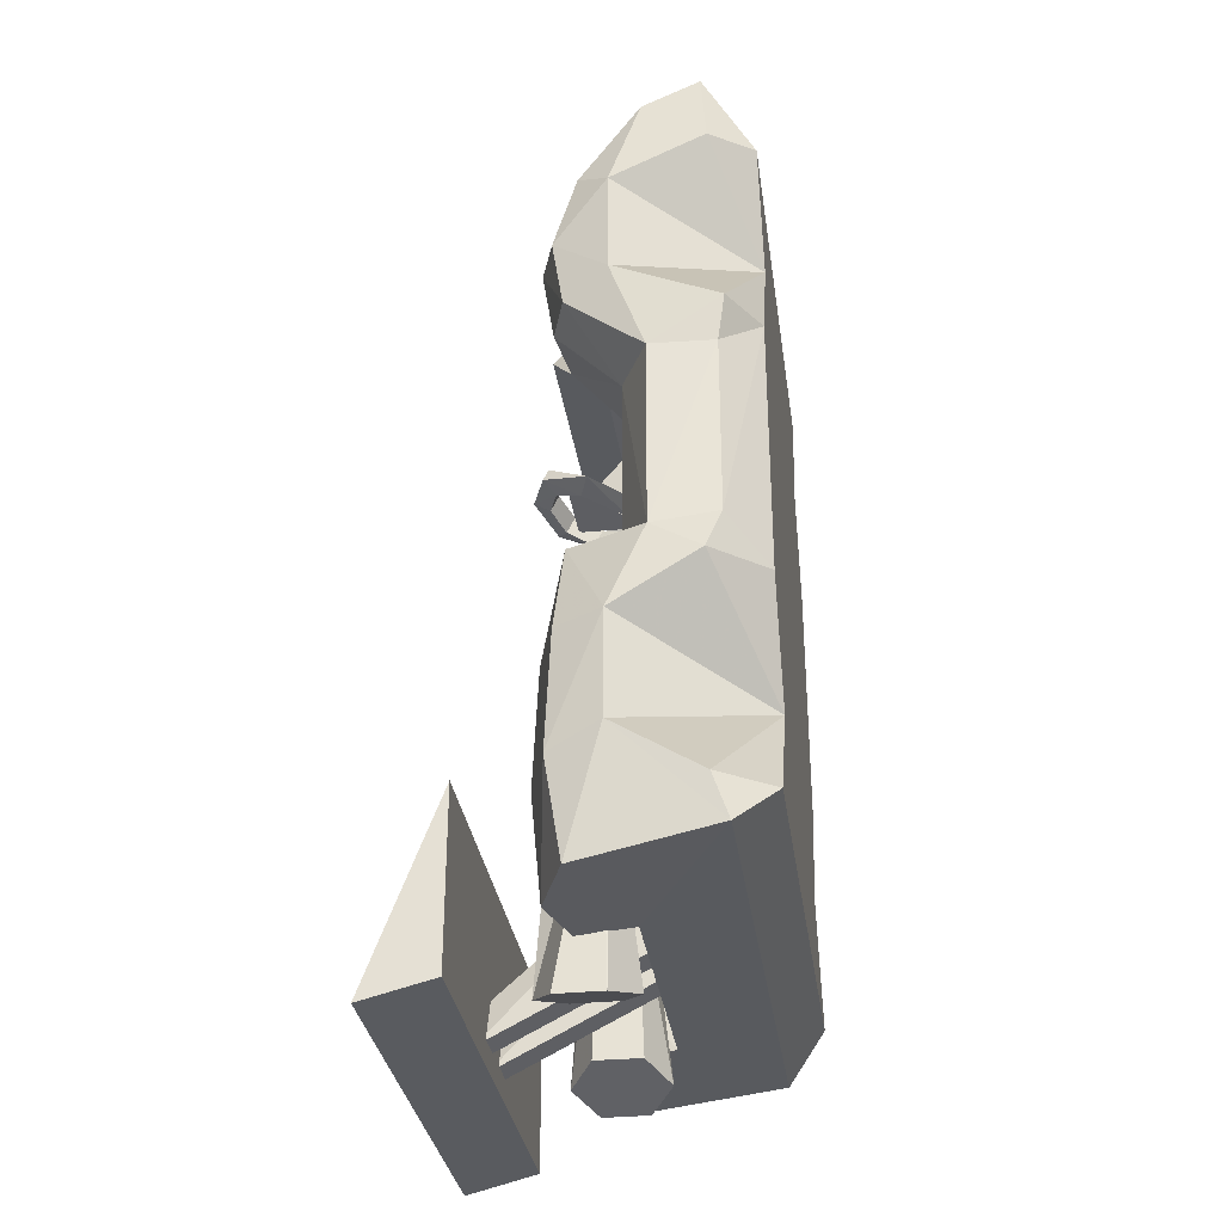
<metadata>
{"format":"obj","ext":"obj","renderer":"f3d","projection":"perspective","resolution":1024,"background":"white","views":[{"elev":-32.4,"azim":-81.9,"up":"+Z"}]}
</metadata>
<code>
o vsn_mesh_0__mesh_0_.001
v -0.06026 0.09315 -0.1205
v 0.06026 0.09315 -0.1205
v -0.06026 0.07451 -0.1159
v 0.06026 0.07451 -0.1159
v -0.06026 0.07451 -0.1159
v 0.06026 0.07451 -0.1159
v -0.06026 0.07451 -0.07049
v 0.06026 0.07451 -0.07049
v 0.06026 0.07451 -0.1159
v 0.06026 0.09315 -0.1205
v 0.06026 0.07451 -0.07049
v 0.06026 0.09315 -0.1205
v -0.06026 0.09315 -0.1205
v 0.06026 0.07451 -0.07049
v -0.06026 0.07451 -0.07049
v -0.06026 0.09315 -0.1205
v -0.06026 0.07451 -0.1159
v -0.06026 0.07451 -0.07049
v -0.01757 0.02262 0.02565
v 0.01745 0.02262 0.02565
v -0.02868 0.03081 0.00183
v 0.02841 0.03081 0.00183
v 0.02082 0.0547 -0.02427
v -0.02108 0.0547 -0.02427
v -0.02117 0.01746 -0.004334
v -0.02868 0.03081 0.00183
v -0.01891 0.01746 -0.01739
v -0.02108 0.0547 -0.02427
v 0.02082 0.0547 -0.02427
v 0.01864 0.01746 -0.01739
v 0.02841 0.03081 0.00183
v 0.02152 0.01746 -0.004334
v 0.01745 0.02262 0.02565
v -0.01757 0.02262 0.02565
v 0.01591 0.01746 0.02322
v -0.01617 0.01746 0.02322
v -0.02868 0.03081 0.00183
v -0.01617 0.01746 0.02322
v -0.01757 0.02262 0.02565
v -0.02117 0.01746 -0.004334
v 0.02152 0.01746 -0.004334
v 0.02841 0.03081 0.00183
v 0.01591 0.01746 0.02322
v 0.01745 0.02262 0.02565
v 0 0.05591 -0.03461
v -0.01725 0.04535 -0.02992
v 0.01725 0.04535 -0.02992
v 0.01705 0.03713 -0.08041
v -0.01705 0.03713 -0.08041
v 0 0.05201 -0.07846
v 0.01725 0.04535 -0.02992
v 0.01705 0.03713 -0.08041
v 0 0.05591 -0.03461
v 0 0.05201 -0.07846
v -0.01725 0.04535 -0.02992
v -0.01705 0.03713 -0.08041
v 0.004 0.07702 -0.1113
v 0.012 0.07702 -0.1113
v 0.004 0.03562 -0.09015
v 0.008 0.03562 -0.06452
v 0.008 0.07702 -0.1013
v 0.012 0.03562 -0.09015
v -0.004 0.07702 -0.1113
v -0.004 0.03562 -0.09015
v -0.012 0.07702 -0.1113
v -0.008 0.03562 -0.06452
v -0.008 0.07702 -0.1013
v -0.012 0.03562 -0.09015
v 0.05263 0.02266 -0.02011
v -0.02707 0.05724 -0.04853
v -0.03409 0.04541 -0.04696
v -0.01932 0.05454 -0.05446
v -0.01925 0.04449 -0.05877
v -0.02707 0.03711 -0.1078
v -0.03727 0.04367 -0.111
v -0.03722 0.0559 -0.111
v -0.01684 0.04277 -0.1047
v -0.01675 0.05509 -0.1046
v -0.02695 0.06166 -0.1078
v -0.02707 0.03711 -0.1078
v -0.03396 0.04367 -0.0512
v -0.03727 0.04367 -0.111
v -0.03409 0.04541 -0.04696
v -0.03722 0.0559 -0.111
v -0.02695 0.06166 -0.1078
v -0.02707 0.05724 -0.04853
v -0.01932 0.05454 -0.05446
v -0.01675 0.05509 -0.1046
v -0.01925 0.04449 -0.05877
v -0.01684 0.04277 -0.1047
v -0.02707 0.03711 -0.1078
v 0.07399 0.01708 -0.02443
v 0.04636 0.00302 -0.05229
v 0.07463 0.03917 -0.03852
v 0.06077 0.003018 -0.02352
v 0.07527 0.03917 -0.06637
v 0.07521 0.01708 -0.0803
v 0.06542 0.003021 -0.08043
v 0.07251 0.01119 0.04673
v 0.07069 0.01314 0.03477
v 0.07151 0.02987 0.03477
v 0.07027 0.03905 0.06077
v 0.06994 0.03905 0.08884
v 0.06412 0.05363 0.07389
v 0.06412 0.04748 0.09421
v 0.06994 0.03905 0.08884
v 0.06412 0.04748 0.09421
v 0.06455 0.03141 0.1167
v 0.06712 0.01474 0.1029
v 0.05239 0.05482 0.05475
v 0.05239 0.05784 0.07389
v 0.06525 0.0506 0.05475
v 0.06412 0.05363 0.07389
v 0.06077 0.003018 -0.02352
v 0.07399 0.01708 -0.02443
v 0.07166 0.01314 -0.01381
v 0.06077 0.003018 -0.02352
v 0.06019 0.00301 0.0459
v 0.07069 0.01314 0.03477
v 0.07251 0.01119 0.04673
v 0.06453 0.04935 -0.01613
v 0.07285 0.02985 -0.01638
v 0.07463 0.03917 -0.03852
v 0.07151 0.02987 0.03477
v 0.07069 0.01314 0.03477
v 0.07285 0.02985 -0.01638
v 0.07166 0.01314 -0.01381
v 0.07151 0.02987 0.03477
v 0.07285 0.02985 -0.01638
v 0.05641 0.03759 0.03477
v 0.05641 0.03759 -0.02503
v 0.03744 0.03624 0.03477
v 0.03744 0.03624 -0.01919
v 0.03744 0.0497 0.09421
v 0.03232 0.04565 0.0764
v 0.03452 0.02751 0.1213
v 0.03744 0.05585 0.07389
v 0.03507 0.01905 0.05166
v 0.0333 0.04665 0.06209
v 0.03744 0.03624 0.03477
v 0.03007 0.01902 -0.01919
v 0.03744 0.03624 -0.01919
v 0.07463 0.03917 -0.03852
v 0.07527 0.03917 -0.06637
v 0.06902 0.05134 -0.03942
v 0.07036 0.05256 -0.07098
v 0.03695 0.05601 -0.07098
v 0.03744 0.05479 -0.03942
v 0.05341 0.058 -0.07098
v 0.05239 0.05679 -0.03942
v 0.07521 0.01708 -0.0803
v 0.06542 0.003021 -0.08043
v 0.07408 0.01314 -0.09161
v 0.07527 0.03917 -0.06637
v 0.07086 0.04831 -0.09741
v 0.07036 0.05256 -0.07098
v 0.05325 0.05547 -0.0983
v 0.05341 0.058 -0.07098
v 0.03695 0.05601 -0.07098
v 0.03696 0.05124 -0.09777
v 0.05239 0.05169 0.09421
v 0.06455 0.03141 0.1167
v 0.06412 0.04748 0.09421
v 0.04998 0.02723 0.1251
v 0.03452 0.02751 0.1213
v 0.03744 0.0497 0.09421
v 0.06525 0.0506 0.05475
v 0.05641 0.03759 0.03477
v 0.05239 0.05482 0.05475
v 0.07151 0.02987 0.03477
v 0.03744 0.05283 0.05475
v 0.03744 0.03624 0.03477
v 0.06902 0.05134 -0.03942
v 0.05239 0.05679 -0.03942
v 0.06453 0.04935 -0.01613
v 0.07463 0.03917 -0.03852
v 0.04682 0.05021 -0.01613
v 0.03744 0.05479 -0.03942
v 0.03693 0.04724 -0.02353
v 0.03744 0.03624 -0.01919
v 0.04606 0.00301 0.07444
v 0.06712 0.01474 0.1029
v 0.05942 0.003011 0.1027
v 0.06994 0.03905 0.08884
v 0.07027 0.03905 0.06077
v 0.07251 0.01119 0.04673
v 0.06019 0.00301 0.0459
v 0.05877 0.01669 0.1292
v 0.06712 0.01474 0.1029
v 0.06455 0.03141 0.1167
v 0.05641 0.03759 -0.02503
v 0.07285 0.02985 -0.01638
v 0.06453 0.04935 -0.01613
v 0.04682 0.05021 -0.01613
v 0.03744 0.03624 -0.01919
v 0.03744 0.0497 0.09421
v 0.05239 0.05169 0.09421
v 0.03744 0.05585 0.07389
v 0.05239 0.05784 0.07389
v 0.06412 0.05363 0.07389
v 0.06412 0.04748 0.09421
v 0.03744 0.05283 0.05475
v 0.03744 0.05585 0.07389
v 0.05239 0.05482 0.05475
v 0.05239 0.05784 0.07389
v 0.04998 0.02723 0.1251
v 0.05877 0.01669 0.1292
v 0.06455 0.03141 0.1167
v 0.03709 0.01669 0.1362
v 0.03452 0.02751 0.1213
v 0.03744 0.03624 0.03477
v 0.0333 0.04665 0.06209
v 0.03744 0.05283 0.05475
v 0.03693 0.04724 -0.02353
v 0.03744 0.05479 -0.03942
v 0.03506 0.03706 -0.09565
v 0.03506 0.03706 -0.09565
v 0.03695 0.05601 -0.07098
v 0.03506 0.03706 -0.09565
v 0.03696 0.05124 -0.09777
v 0.03744 0.05283 0.05475
v 0.03232 0.04565 0.0764
v 0.03744 0.05585 0.07389
v 0.05341 0.058 -0.07098
v 0.05239 0.05679 -0.03942
v 0.07036 0.05256 -0.07098
v 0.06902 0.05134 -0.03942
v 0.05942 0.003011 0.1027
v 0.05877 0.01669 0.1292
v 0.03709 0.01669 0.1362
v -0.03709 0.01669 0.1362
v -0.05942 0.003011 0.1027
v -0.05877 0.01669 0.1292
v 0.07086 0.04831 -0.09741
v 0.03696 0.05124 -0.09777
v 0.05325 0.05547 -0.0983
v 0.03506 0.03706 -0.09565
v 0.03506 0.03706 -0.09565
v 0.07086 0.04831 -0.09741
v 0.07408 0.01314 -0.09161
v 0.06712 0.01474 0.1029
v 0.05877 0.01669 0.1292
v 0.05942 0.003011 0.1027
v 0.07086 0.04831 -0.09741
v 0.07527 0.03917 -0.06637
v 0.07408 0.01314 -0.09161
v 0.07521 0.01708 -0.0803
v 0.07399 0.01708 -0.02443
v 0.07285 0.02985 -0.01638
v 0.07166 0.01314 -0.01381
v 0.07463 0.03917 -0.03852
v 0.06077 0.003018 -0.02352
v 0.06019 0.00301 0.0459
v -0.06077 0.003019 -0.02352
v 0.04636 0.00302 -0.05229
v -0.04636 0.00302 -0.05229
v 0.06542 0.003021 -0.08043
v -0.06542 0.003021 -0.08043
v -0.06019 0.00301 0.0459
v -0.04606 0.00301 0.07444
v 0.04606 0.00301 0.07444
v -0.05942 0.003011 0.1027
v 0.05942 0.003011 0.1027
v 0.03709 0.01669 0.1362
v 0.03452 0.02751 0.1213
v -0.03709 0.01669 0.1362
v -0.03452 0.02751 0.1213
v -0.03452 0.02751 0.1213
v 0.03452 0.02751 0.1213
v -0.03232 0.04565 0.0764
v 0.03232 0.04565 0.0764
v -0.03007 0.01902 -0.01919
v -0.03507 0.01905 0.05166
v 0.03007 0.01902 -0.01919
v 0.03507 0.01905 0.05166
v -0.03007 0.01902 -0.01919
v 0.03007 0.01902 -0.01919
v -0.03744 0.03624 -0.01919
v 0.03744 0.03624 -0.01919
v -0.03744 0.03624 -0.01919
v 0.03744 0.03624 -0.01919
v -0.03693 0.04724 -0.02353
v 0.03693 0.04724 -0.02353
v -0.03693 0.04724 -0.02353
v 0.03693 0.04724 -0.02353
v -0.03506 0.03706 -0.09565
v 0.03506 0.03706 -0.09565
v -0.06542 0.003021 -0.08043
v -0.07408 0.01314 -0.09161
v 0.06542 0.003021 -0.08043
v 0.07408 0.01314 -0.09161
v -0.03232 0.04565 0.0764
v 0.03232 0.04565 0.0764
v -0.03068 0.05864 0.0637
v -0.03744 0.05283 0.05475
v 0.03068 0.05864 0.0637
v 0.03744 0.05283 0.05475
v -0.03068 0.05864 0.0637
v 0.03068 0.05864 0.0637
v -0.0333 0.04665 0.06209
v -0.03744 0.05283 0.05475
v 0.0333 0.04665 0.06209
v 0.03744 0.05283 0.05475
v -0.07527 0.03917 -0.06637
v -0.04636 0.00302 -0.05229
v -0.07463 0.03917 -0.03852
v -0.07521 0.01708 -0.0803
v -0.06542 0.003021 -0.08043
v -0.06077 0.003019 -0.02352
v -0.07399 0.01708 -0.02443
v -0.07027 0.03905 0.06077
v -0.06412 0.05363 0.07389
v -0.06525 0.0506 0.05475
v -0.06994 0.03905 0.08884
v -0.07251 0.01119 0.04673
v -0.07151 0.02987 0.03477
v -0.07069 0.01314 0.03477
v -0.07027 0.03905 0.06077
v -0.05239 0.05482 0.05475
v -0.06525 0.0506 0.05475
v -0.05239 0.05784 0.07389
v -0.06412 0.05363 0.07389
v -0.06077 0.003019 -0.02352
v -0.07166 0.01314 -0.01381
v -0.07399 0.01708 -0.02443
v -0.06077 0.003019 -0.02352
v -0.06019 0.00301 0.0459
v -0.07069 0.01314 0.03477
v -0.07251 0.01119 0.04673
v -0.07151 0.02987 0.03477
v -0.07285 0.02985 -0.01638
v -0.07069 0.01314 0.03477
v -0.07166 0.01314 -0.01381
v -0.07151 0.02987 0.03477
v -0.05641 0.03759 0.03477
v -0.07285 0.02985 -0.01638
v -0.05641 0.03759 -0.02503
v -0.03744 0.03624 0.03477
v -0.03744 0.03624 -0.01919
v -0.03744 0.0497 0.09421
v -0.05239 0.05169 0.09421
v -0.03452 0.02751 0.1213
v -0.04998 0.02723 0.1251
v -0.06455 0.03141 0.1167
v -0.06412 0.04748 0.09421
v -0.0333 0.04665 0.06209
v -0.03507 0.01905 0.05166
v -0.03744 0.03624 0.03477
v -0.03007 0.01902 -0.01919
v -0.03744 0.03624 -0.01919
v -0.03695 0.05601 -0.07098
v -0.05341 0.058 -0.07098
v -0.03744 0.05479 -0.03942
v -0.05239 0.05679 -0.03942
v -0.07521 0.01708 -0.0803
v -0.07408 0.01314 -0.09161
v -0.06542 0.003021 -0.08043
v -0.07527 0.03917 -0.06637
v -0.07036 0.05256 -0.07098
v -0.07086 0.04831 -0.09741
v -0.05325 0.05547 -0.0983
v -0.05341 0.058 -0.07098
v -0.03695 0.05601 -0.07098
v -0.03696 0.05124 -0.09777
v -0.06525 0.0506 0.05475
v -0.05239 0.05482 0.05475
v -0.05641 0.03759 0.03477
v -0.07151 0.02987 0.03477
v -0.03744 0.05283 0.05475
v -0.03744 0.03624 0.03477
v -0.06902 0.05134 -0.03942
v -0.06453 0.04935 -0.01613
v -0.05239 0.05679 -0.03942
v -0.07463 0.03917 -0.03852
v -0.04682 0.05021 -0.01613
v -0.03744 0.05479 -0.03942
v -0.03693 0.04724 -0.02353
v -0.03744 0.03624 -0.01919
v -0.04606 0.00301 0.07444
v -0.05942 0.003011 0.1027
v -0.06712 0.01474 0.1029
v -0.06994 0.03905 0.08884
v -0.07027 0.03905 0.06077
v -0.07251 0.01119 0.04673
v -0.06019 0.00301 0.0459
v -0.06712 0.01474 0.1029
v -0.06455 0.03141 0.1167
v -0.06994 0.03905 0.08884
v -0.06412 0.04748 0.09421
v -0.05877 0.01669 0.1292
v -0.06455 0.03141 0.1167
v -0.06712 0.01474 0.1029
v -0.05641 0.03759 -0.02503
v -0.06453 0.04935 -0.01613
v -0.07285 0.02985 -0.01638
v -0.04682 0.05021 -0.01613
v -0.03744 0.03624 -0.01919
v -0.03744 0.0497 0.09421
v -0.03744 0.05585 0.07389
v -0.05239 0.05169 0.09421
v -0.05239 0.05784 0.07389
v -0.06412 0.05363 0.07389
v -0.06412 0.04748 0.09421
v -0.03744 0.05283 0.05475
v -0.05239 0.05482 0.05475
v -0.03744 0.05585 0.07389
v -0.05239 0.05784 0.07389
v -0.04998 0.02723 0.1251
v -0.06455 0.03141 0.1167
v -0.05877 0.01669 0.1292
v -0.03709 0.01669 0.1362
v -0.03452 0.02751 0.1213
v -0.03744 0.03624 0.03477
v -0.03744 0.05283 0.05475
v -0.0333 0.04665 0.06209
v -0.03744 0.05283 0.05475
v -0.03744 0.05585 0.07389
v -0.03232 0.04565 0.0764
v -0.05341 0.058 -0.07098
v -0.07036 0.05256 -0.07098
v -0.05239 0.05679 -0.03942
v -0.06902 0.05134 -0.03942
v -0.07086 0.04831 -0.09741
v -0.05325 0.05547 -0.0983
v -0.03696 0.05124 -0.09777
v -0.03506 0.03706 -0.09565
v -0.07408 0.01314 -0.09161
v -0.03695 0.05601 -0.07098
v -0.03506 0.03706 -0.09565
v -0.03696 0.05124 -0.09777
v -0.03744 0.05479 -0.03942
v -0.03506 0.03706 -0.09565
v -0.03693 0.04724 -0.02353
v -0.03506 0.03706 -0.09565
v -0.06712 0.01474 0.1029
v -0.05942 0.003011 0.1027
v -0.05877 0.01669 0.1292
v -0.07408 0.01314 -0.09161
v -0.07521 0.01708 -0.0803
v -0.07527 0.03917 -0.06637
v -0.07086 0.04831 -0.09741
v -0.07527 0.03917 -0.06637
v -0.07463 0.03917 -0.03852
v -0.07036 0.05256 -0.07098
v -0.06902 0.05134 -0.03942
v -0.07399 0.01708 -0.02443
v -0.07166 0.01314 -0.01381
v -0.07285 0.02985 -0.01638
v -0.07463 0.03917 -0.03852
v -0.03744 0.0497 0.09421
v -0.03452 0.02751 0.1213
v -0.03232 0.04565 0.0764
v -0.03744 0.05585 0.07389
v -0.07408 0.01314 -0.09161
v -0.03506 0.03706 -0.09565
v 0.07408 0.01314 -0.09161
v 0.03506 0.03706 -0.09565
v 0.03507 0.01905 0.05166
v -0.03507 0.01905 0.05166
v 0.0333 0.04665 0.06209
v -0.0333 0.04665 0.06209
v -0.06453 0.04935 -0.01613
v -0.07463 0.03917 -0.03852
v -0.07285 0.02985 -0.01638
v 0.07027 0.03905 0.06077
v 0.07151 0.02987 0.03477
v 0.06525 0.0506 0.05475
v -0.07027 0.03905 0.06077
v -0.06525 0.0506 0.05475
v -0.07151 0.02987 0.03477
v -0.06994 0.03905 0.08884
v -0.06412 0.04748 0.09421
v -0.06412 0.05363 0.07389
v 0.07027 0.03905 0.06077
v 0.06525 0.0506 0.05475
v 0.06412 0.05363 0.07389
v 0.06994 0.03905 0.08884
v 0.01038 0.05723 0.04044
v -0.0103 0.05715 0.04046
v 1e-06 0.04027 0.03313
v -0.007634 0.0406 0.03565
v -0.01155 0.03745 0.03159
v 0.007639 0.0406 0.03565
v 0.01155 0.03745 0.03159
v -0.007634 0.04279 0.03115
v 0.007638 0.04279 0.03115
v 0.007639 0.0406 0.03565
v -0.007634 0.0406 0.03565
v 0.01137 0.052 0.04047
v 0.007639 0.0406 0.03565
v 0.01734 0.05199 0.03772
v 0.01297 0.06247 0.04377
v 0.00854 0.05894 0.04331
v 0.01301 0.06391 0.04078
v 0.01137 0.05419 0.03597
v 0.008538 0.06112 0.03881
v 0.00854 0.05894 0.04331
v 0.01137 0.052 0.04047
v 0.007639 0.0406 0.03565
v 0.007638 0.04279 0.03115
v 0.01155 0.03745 0.03159
v 2e-06 0.06184 0.04465
v 0.00854 0.05894 0.04331
v 1e-06 0.06721 0.04554
v -0.01297 0.06247 0.04377
v -0.008536 0.05894 0.04331
v -0.01301 0.06391 0.04078
v 1e-06 0.06843 0.04268
v 0.01297 0.06247 0.04377
v 0.01301 0.06391 0.04078
v 2e-06 0.06403 0.04015
v -0.008534 0.06112 0.03881
v -0.008536 0.05894 0.04331
v 2e-06 0.06184 0.04465
v 0.00854 0.05894 0.04331
v 0.008538 0.06112 0.03881
v -0.01137 0.052 0.04047
v -0.008536 0.05894 0.04331
v -0.01297 0.06247 0.04377
v -0.01734 0.05199 0.03772
v -0.01155 0.03745 0.03159
v -0.007634 0.0406 0.03565
v -0.007634 0.04279 0.03115
v -0.01137 0.05419 0.03597
v -0.01301 0.06391 0.04078
v -0.008534 0.06112 0.03881
v -0.008536 0.05894 0.04331
v -0.01137 0.052 0.04047
v -0.007634 0.0406 0.03565
v -0.0103 0.05811 0.03986
v 0.01038 0.0582 0.03984
v 1e-06 0.04124 0.03253
v 0.004717 0.0545 0.03881
v -0.004717 0.0545 0.03881
v 0 0.007663 0.1001
v 0 0.0468 0.03556
v -0.05263 0.02266 -0.02011
v 0.03409 0.04541 -0.04696
v 0.02707 0.05724 -0.04853
v 0.01932 0.05454 -0.05446
v 0.01925 0.04449 -0.05877
v 0.02707 0.03711 -0.1078
v 0.03722 0.0559 -0.111
v 0.03727 0.04367 -0.111
v 0.01684 0.04277 -0.1047
v 0.01675 0.05509 -0.1046
v 0.02695 0.06166 -0.1078
v 0.02707 0.03711 -0.1078
v 0.03727 0.04367 -0.111
v 0.03396 0.04367 -0.0512
v 0.03409 0.04541 -0.04696
v 0.03722 0.0559 -0.111
v 0.02695 0.06166 -0.1078
v 0.02707 0.05724 -0.04853
v 0.01932 0.05454 -0.05446
v 0.01675 0.05509 -0.1046
v 0.01925 0.04449 -0.05877
v 0.01684 0.04277 -0.1047
v 0.02707 0.03711 -0.1078
f 9 10 11
f 12 13 14
f 13 15 14
f 16 17 18
f 74 75 76
f 77 74 76
f 78 77 76
f 79 78 76
f 252 253 254
f 255 252 254
f 256 255 254
f 257 255 256
f 258 257 256
f 253 259 254
f 259 253 260
f 253 261 260
f 272 273 274
f 273 275 274
f 276 277 278
f 277 279 278
f 280 281 282
f 281 283 282
f 284 285 286
f 285 287 286
f 288 289 290
f 289 291 290
f 454 455 456
f 455 457 456
f 458 459 460
f 459 461 460
f 478 479 480
f 530 531 532
f 542 543 544
f 545 543 542
f 546 543 545
f 547 543 546
f 1 2 3
f 2 4 3
f 5 6 7
f 6 8 7
f 19 20 21
f 20 22 21
f 22 23 21
f 23 24 21
f 25 26 27
f 27 26 28
f 28 29 27
f 29 30 27
f 29 31 30
f 30 31 32
f 33 34 35
f 34 36 35
f 37 38 39
f 37 40 38
f 41 42 43
f 43 42 44
f 45 46 47
f 48 49 50
f 51 52 53
f 52 54 53
f 55 53 54
f 56 55 54
f 57 58 59
f 59 60 57
f 57 60 61
f 60 58 61
f 60 62 58
f 58 62 59
f 63 64 65
f 64 63 66
f 63 67 66
f 66 67 65
f 66 65 68
f 64 68 65
f 69 70 71
f 69 72 70
f 69 73 72
f 80 81 82
f 81 83 82
f 82 83 84
f 83 85 84
f 86 85 83
f 85 86 87
f 85 87 88
f 87 89 88
f 88 89 90
f 89 91 90
f 91 89 81
f 92 93 94
f 95 93 92
f 94 93 96
f 96 93 97
f 93 98 97
f 99 100 101
f 99 101 102
f 103 104 105
f 106 107 108
f 106 108 109
f 110 111 112
f 111 113 112
f 114 115 116
f 117 116 118
f 116 119 118
f 120 118 119
f 121 122 123
f 124 125 126
f 125 127 126
f 128 129 130
f 129 131 130
f 132 130 131
f 133 132 131
f 134 135 136
f 134 137 135
f 138 139 140
f 138 140 141
f 141 140 142
f 143 144 145
f 144 146 145
f 147 148 149
f 148 150 149
f 151 152 153
f 154 155 156
f 157 156 155
f 158 156 157
f 157 159 158
f 157 160 159
f 161 162 163
f 161 164 162
f 161 165 164
f 161 166 165
f 167 168 169
f 167 170 168
f 168 171 169
f 172 171 168
f 173 174 175
f 175 176 173
f 175 174 177
f 178 177 174
f 178 179 177
f 179 180 177
f 181 182 183
f 181 184 182
f 181 185 184
f 181 186 185
f 186 181 187
f 188 189 190
f 191 192 193
f 194 191 193
f 194 195 191
f 196 197 198
f 197 199 198
f 199 197 200
f 197 201 200
f 202 203 204
f 203 205 204
f 206 207 208
f 206 209 207
f 206 210 209
f 211 212 213
f 214 215 216
f 217 215 218
f 219 218 220
f 221 222 223
f 224 225 226
f 225 227 226
f 228 229 230
f 228 230 231
f 232 228 231
f 232 231 233
f 234 235 236
f 234 237 235
f 238 239 240
f 241 242 243
f 244 245 246
f 246 245 247
f 248 249 250
f 251 249 248
f 260 261 262
f 261 263 262
f 264 265 266
f 265 267 266
f 268 269 270
f 269 271 270
f 292 293 294
f 292 294 295
f 293 296 294
f 293 297 296
f 298 299 300
f 298 300 301
f 299 302 300
f 302 299 303
f 304 305 306
f 307 305 304
f 305 307 308
f 309 310 305
f 306 305 310
f 311 312 313
f 314 312 311
f 315 316 317
f 318 316 315
f 319 320 321
f 320 322 321
f 323 324 325
f 326 327 324
f 327 328 324
f 329 328 327
f 330 331 332
f 331 333 332
f 334 335 336
f 335 337 336
f 337 335 338
f 339 337 338
f 340 341 342
f 342 341 343
f 341 344 343
f 341 345 344
f 346 347 348
f 347 349 348
f 349 350 348
f 351 352 353
f 352 354 353
f 355 356 357
f 358 359 360
f 361 360 359
f 362 361 359
f 361 362 363
f 361 363 364
f 365 366 367
f 365 367 368
f 367 366 369
f 370 367 369
f 371 372 373
f 372 371 374
f 372 375 373
f 376 373 375
f 376 375 377
f 377 375 378
f 379 380 381
f 379 381 382
f 379 382 383
f 379 383 384
f 384 385 379
f 386 387 388
f 388 387 389
f 390 391 392
f 393 394 395
f 396 394 393
f 396 393 397
f 398 399 400
f 399 401 400
f 401 402 400
f 402 403 400
f 404 405 406
f 405 407 406
f 408 409 410
f 408 410 411
f 408 411 412
f 413 414 415
f 416 417 418
f 419 420 421
f 420 422 421
f 423 424 425
f 423 425 426
f 426 427 423
f 428 429 430
f 431 432 428
f 433 434 431
f 435 436 437
f 438 439 440
f 438 440 441
f 442 443 444
f 443 445 444
f 446 447 448
f 448 449 446
f 450 451 452
f 450 452 453
f 462 463 464
f 465 466 467
f 468 469 470
f 471 472 473
f 474 475 476
f 474 476 477
f 481 482 483
f 482 484 483
f 482 485 484
f 485 486 484
f 486 485 487
f 485 488 487
f 489 490 491
f 492 489 491
f 493 489 492
f 492 491 494
f 494 491 495
f 494 495 496
f 496 495 497
f 495 498 497
f 498 495 499
f 495 500 499
f 501 500 495
f 491 501 495
f 490 501 491
f 502 503 504
f 502 504 505
f 506 502 505
f 505 504 507
f 504 508 507
f 504 509 508
f 503 509 504
f 509 510 508
f 508 510 511
f 508 511 512
f 507 508 512
f 512 511 513
f 511 514 513
f 514 511 515
f 511 516 515
f 510 516 511
f 517 518 519
f 517 519 520
f 517 520 521
f 522 517 521
f 521 520 523
f 520 524 523
f 520 525 524
f 520 519 525
f 524 525 526
f 524 526 527
f 528 524 527
f 524 528 529
f 523 524 529
f 533 534 535
f 536 533 535
f 534 536 535
f 537 538 539
f 537 539 540
f 537 540 541
f 548 549 550
f 550 549 551
f 549 552 551
f 551 552 553
f 554 551 553
f 553 555 554
f 553 556 555
f 555 556 557
f 556 558 557
f 557 558 559
f 559 550 557

</code>
